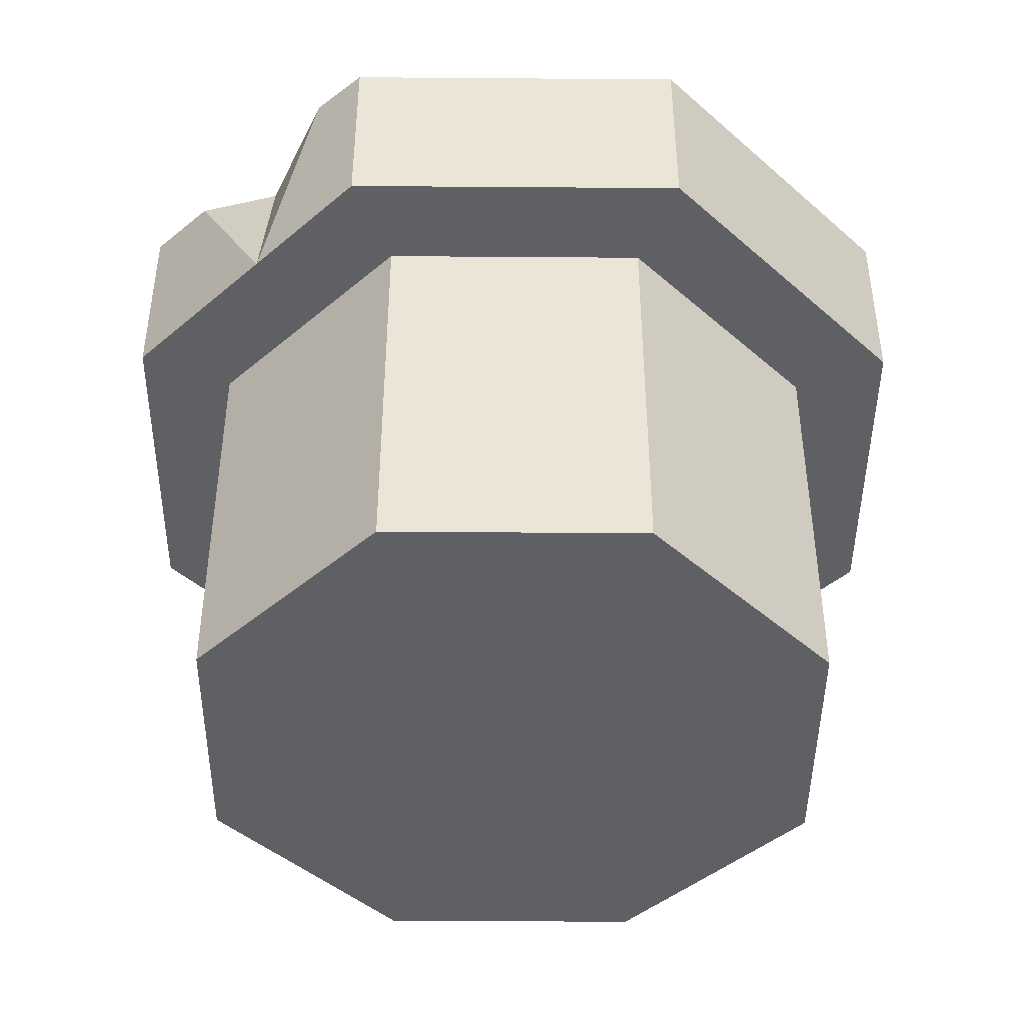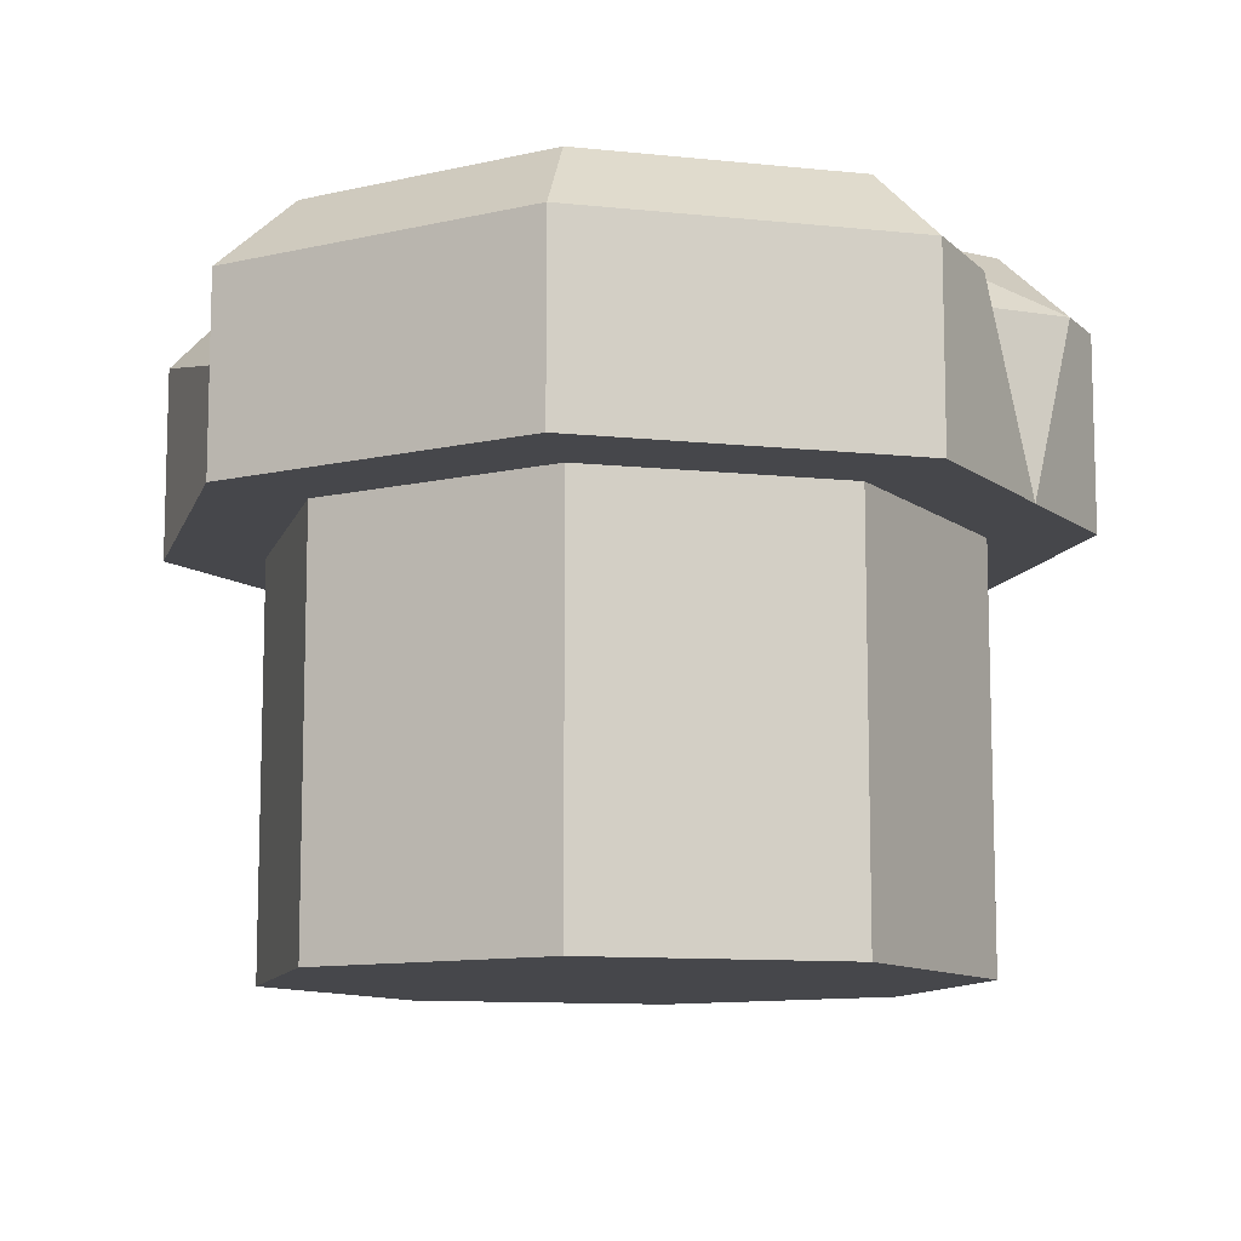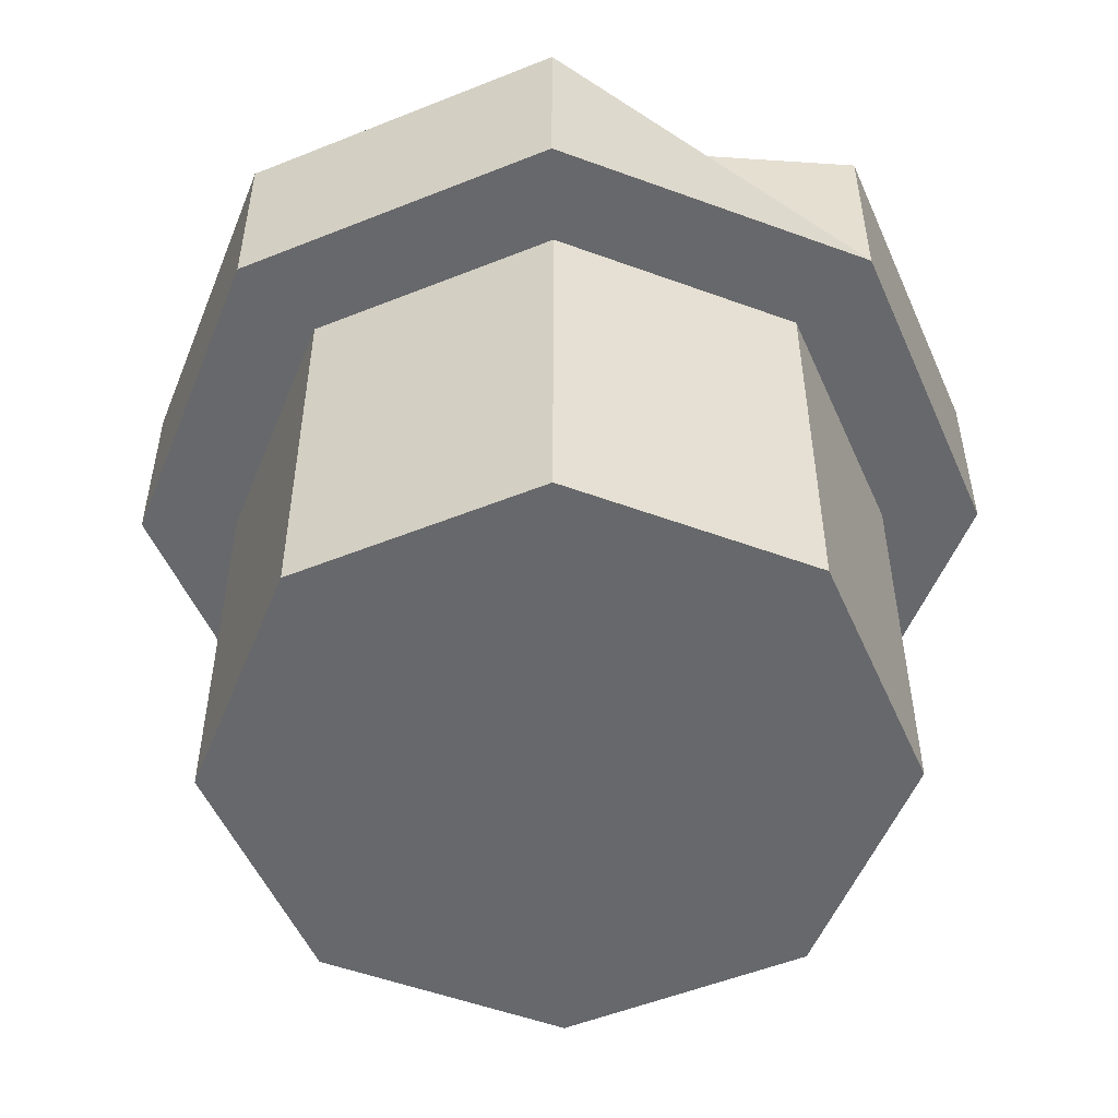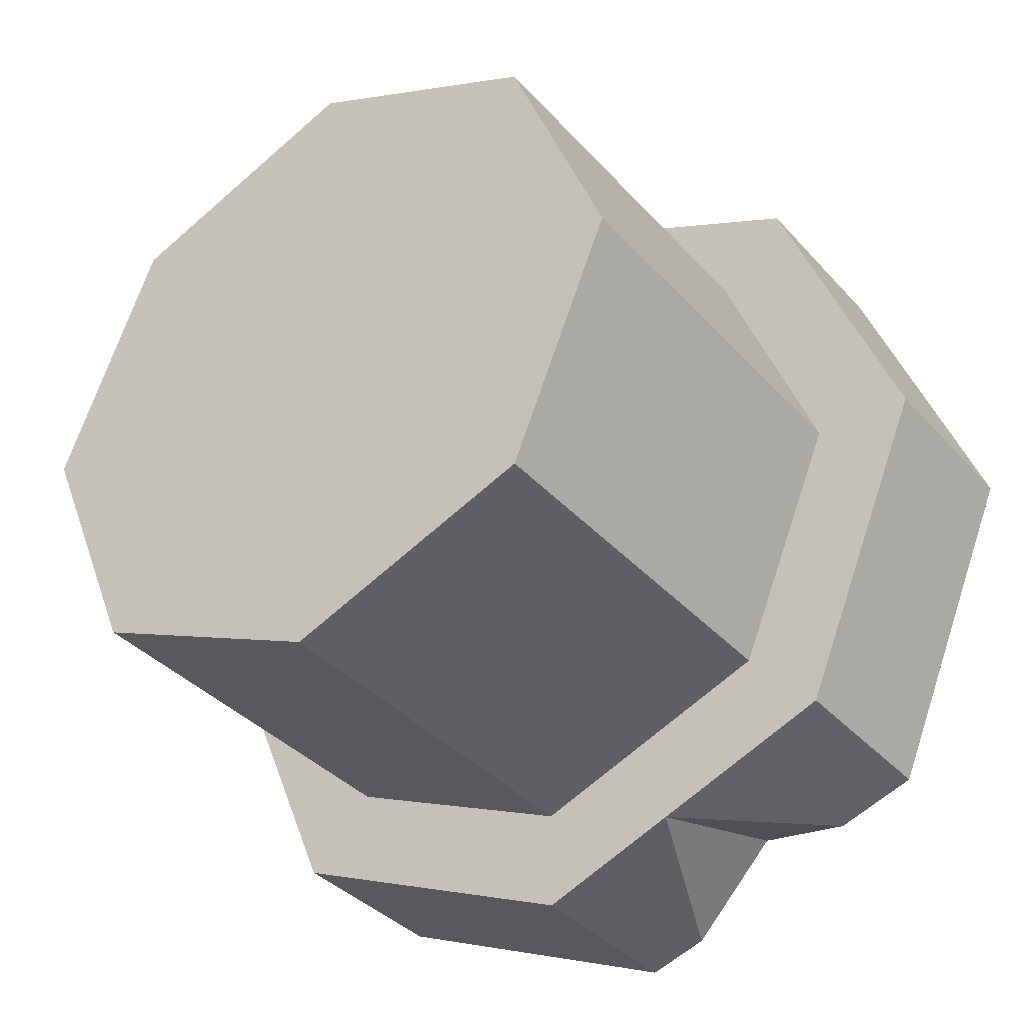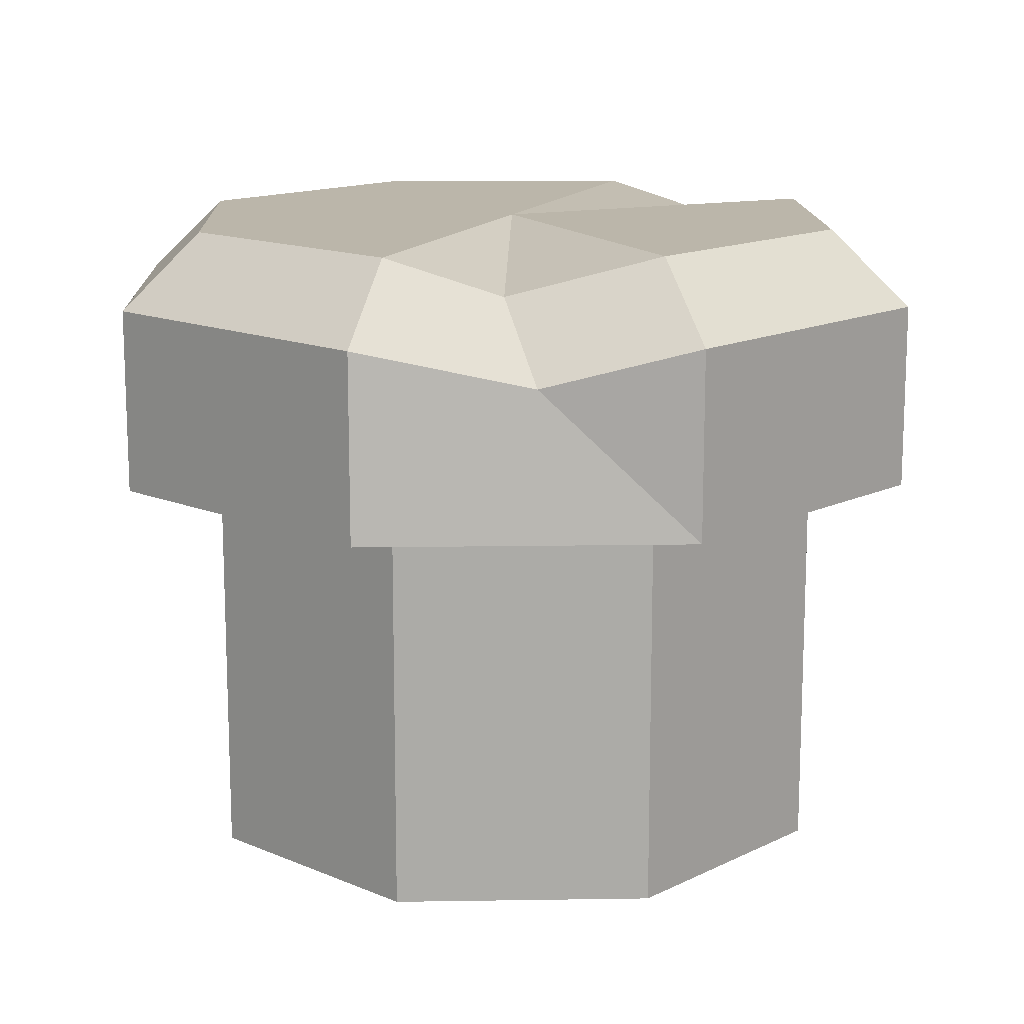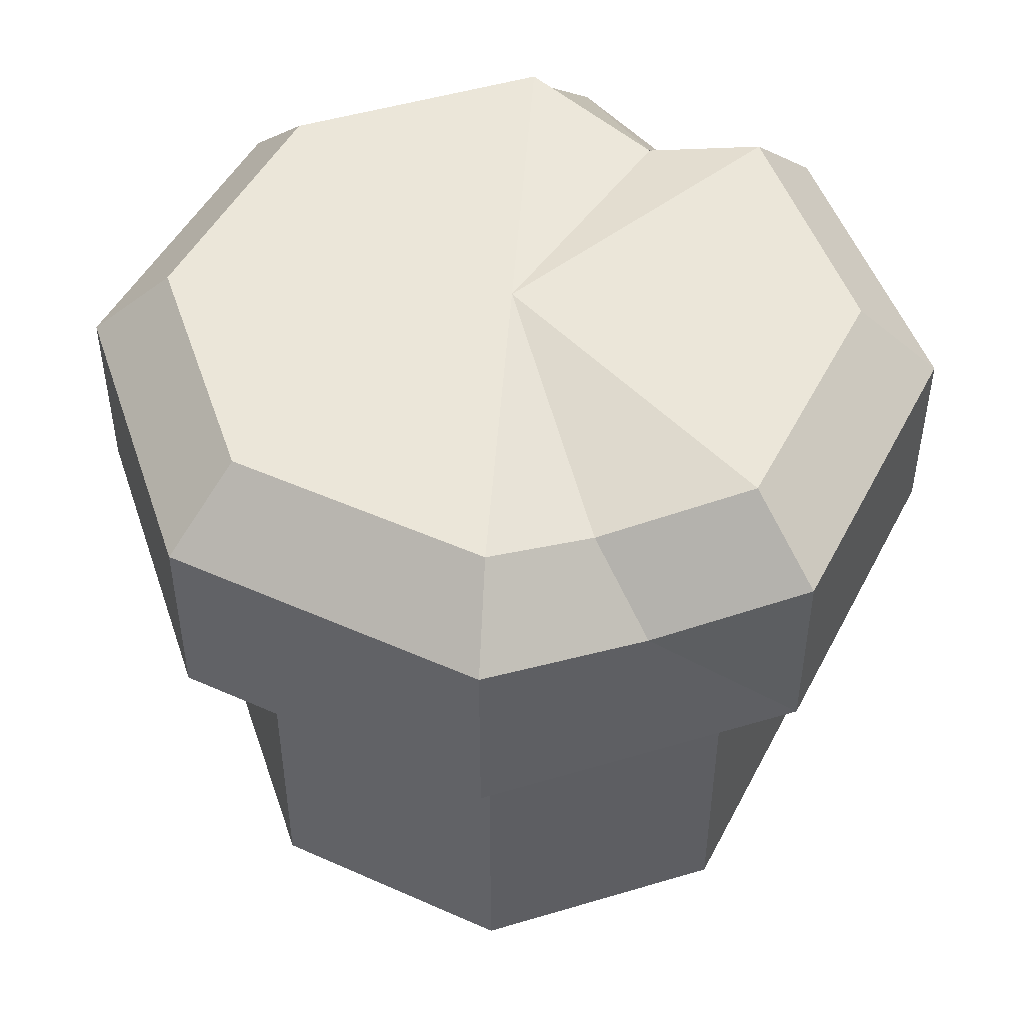
<metadata>
{"format":"obj","ext":"obj","renderer":"f3d","projection":"perspective","resolution":1024,"background":"white","views":[{"elev":-44.5,"azim":-158.0,"up":"+Y"},{"elev":-10.7,"azim":97.7,"up":"+Y"},{"elev":-52.5,"azim":0.9,"up":"+Y"},{"elev":-35.4,"azim":35.3,"up":"+Z"},{"elev":14.1,"azim":20.5,"up":"+Y"},{"elev":48.3,"azim":4.0,"up":"+Y"}]}
</metadata>
<code>
v 5.739 -1.753 -5.739
v 0 -1.753 -8.117
v -5.739 -1.753 -5.739
v -8.117 -1.753 0
v -5.739 -1.753 5.739
v 0 -1.753 8.117
v 5.739 -1.753 5.739
v 8.117 -1.753 0
v 5.739 1.753 -5.739
v 0 1.753 -8.117
v -5.739 1.753 -5.739
v -8.117 1.753 0
v -5.739 1.753 5.739
v 0 1.753 8.117
v 5.739 1.753 5.739
v 8.117 1.753 0
v 4.433 -1.753 -4.433
v 0 -1.753 -6.27
v -4.433 -1.753 -4.433
v -6.27 -1.753 0
v -4.433 -1.753 4.433
v 0 -1.753 6.27
v 4.433 -1.753 4.433
v 6.27 -1.753 0
v 4.433 -9.206 -4.433
v 0 -9.206 -6.27
v 0 -9.206 0
v -4.433 -9.206 -4.433
v -6.27 -9.206 0
v -4.433 -9.206 4.433
v 0 -9.206 6.27
v 4.433 -9.206 4.433
v 6.27 -9.206 0
v 4.643 3.171 -4.643
v -0 3.171 -6.566
v -0 3.171 -0
v -4.643 3.171 -4.643
v -6.566 3.171 -0
v -4.643 3.171 4.643
v -0 3.171 6.566
v 4.643 3.171 4.643
v 6.566 3.171 -0
v 1.833 2.382 5.304
v 2.88 0.9643 6.421
v 2.461 2.861 -4.738
v 4.356 1.602 -6.357
v 2.515 -1.753 -7.075
v 1.075 1.753 -7.745
v 2.77 1.51 -6.219
f 49 47 48
f 2 3 11 10
f 3 4 12 11
f 4 5 13 12
f 5 6 14 13
f 44 7 15
f 7 8 16 15
f 8 1 9 16
f 26 25 27
f 28 26 27
f 29 28 27
f 30 29 27
f 31 30 27
f 32 31 27
f 33 32 27
f 25 33 27
f 34 45 36
f 35 37 36
f 37 38 36
f 38 39 36
f 39 40 36
f 40 43 36
f 41 42 36
f 42 34 36
f 2 47 1 17 18
f 3 2 18 19
f 4 3 19 20
f 5 4 20 21
f 6 5 21 22
f 7 6 22 23
f 8 7 23 24
f 1 8 24 17
f 18 17 25 26
f 19 18 26 28
f 20 19 28 29
f 21 20 29 30
f 22 21 30 31
f 23 22 31 32
f 24 23 32 33
f 17 24 33 25
f 45 49 48
f 10 11 37 35
f 11 12 38 37
f 12 13 39 38
f 13 14 40 39
f 43 44 15 41
f 15 16 42 41
f 16 9 34 42
f 14 44 43 40
f 6 7 44 14
f 36 43 41
f 9 46 45 34
f 1 47 46 9
f 48 47 2 10
f 45 48 10 35
f 45 46 49
f 46 47 49
f 36 45 35

</code>
